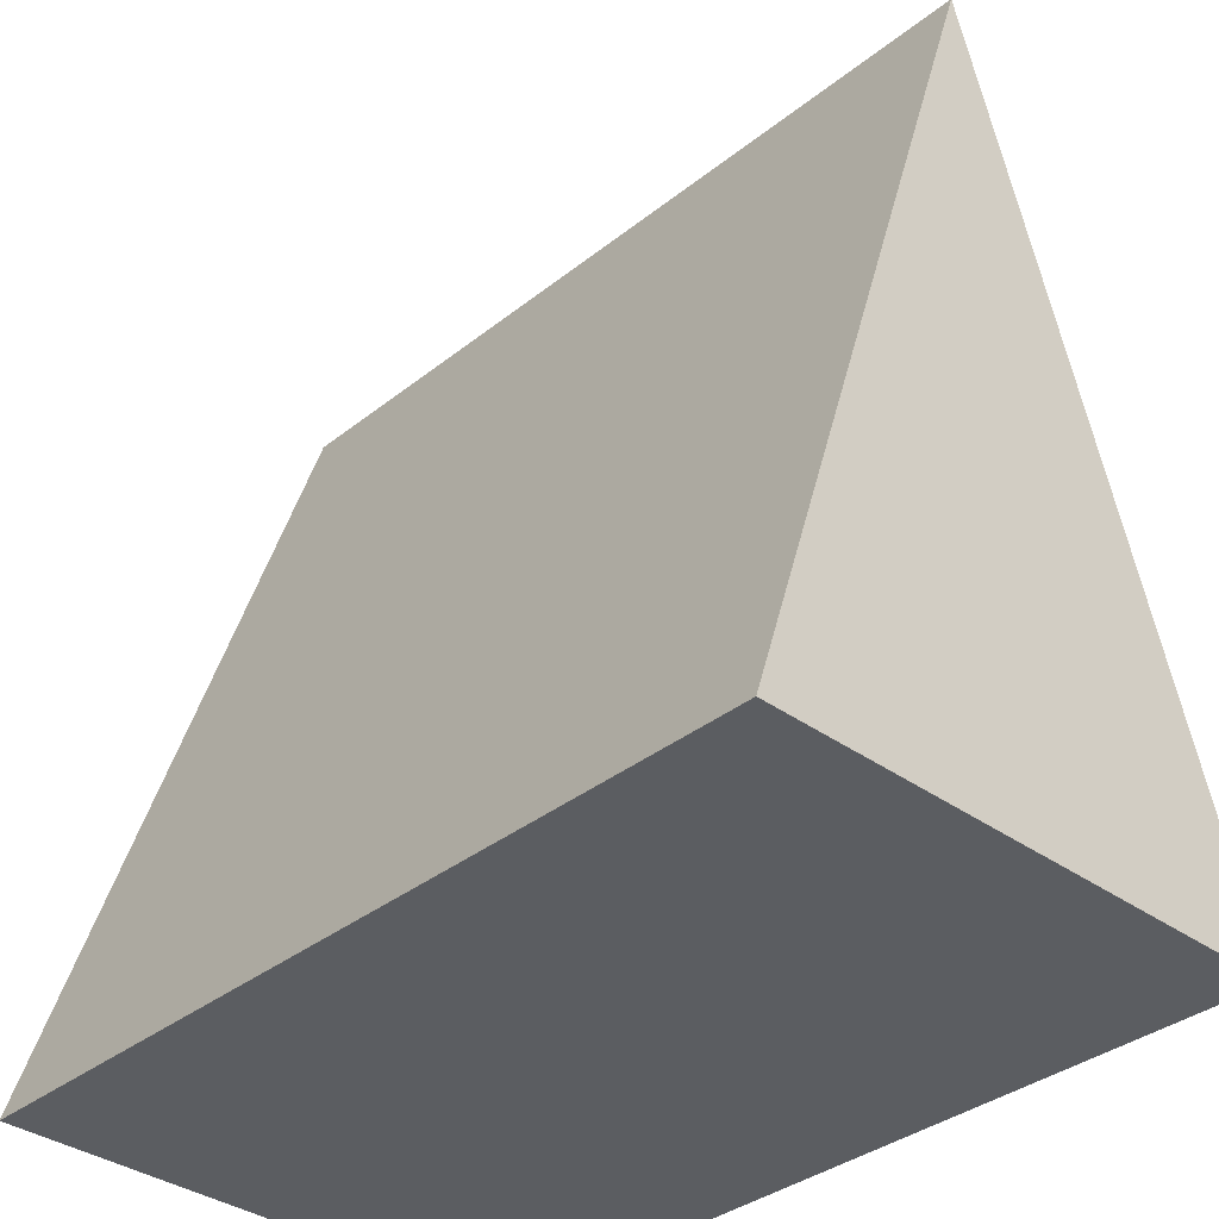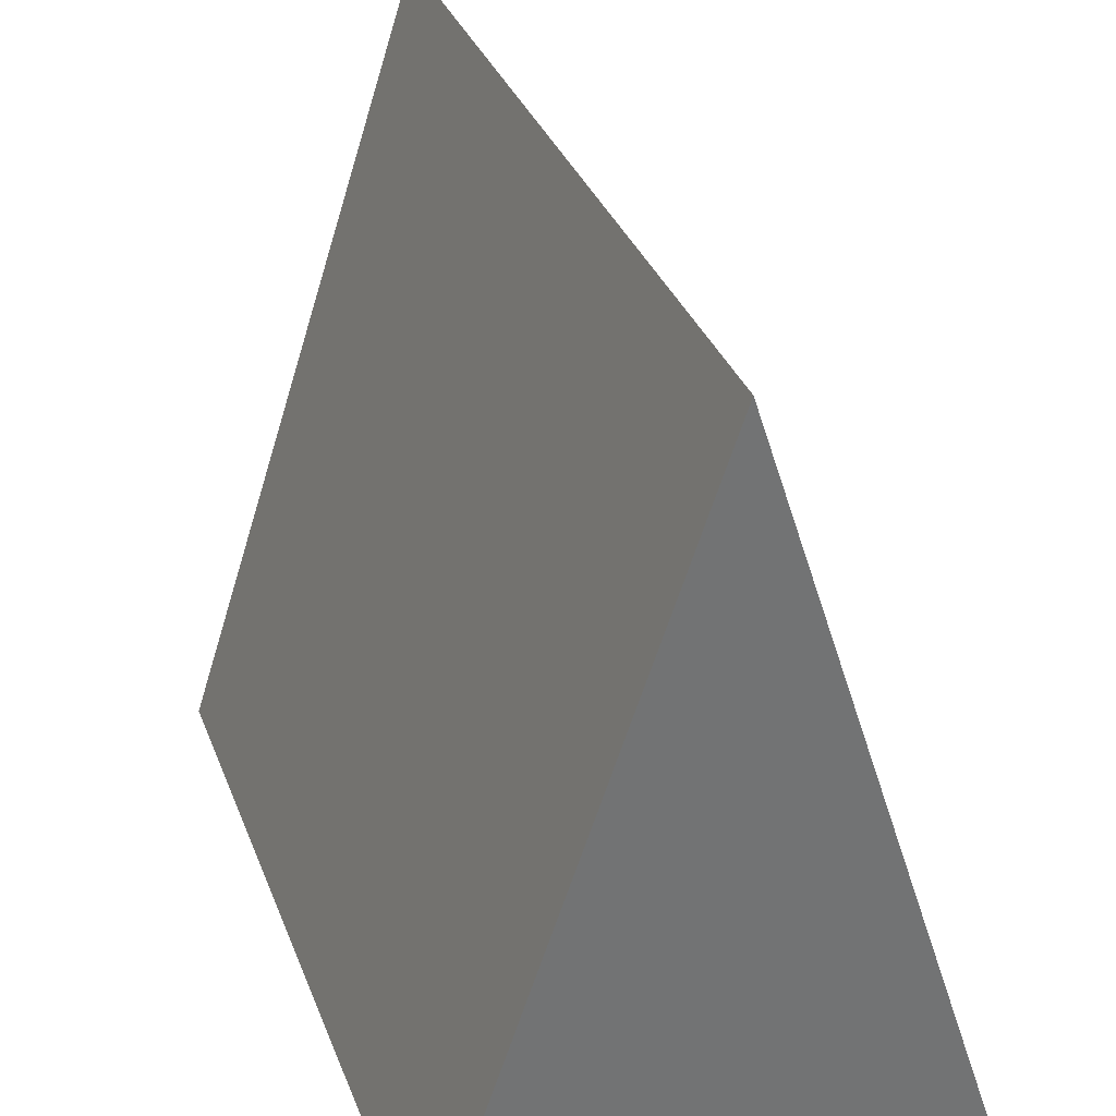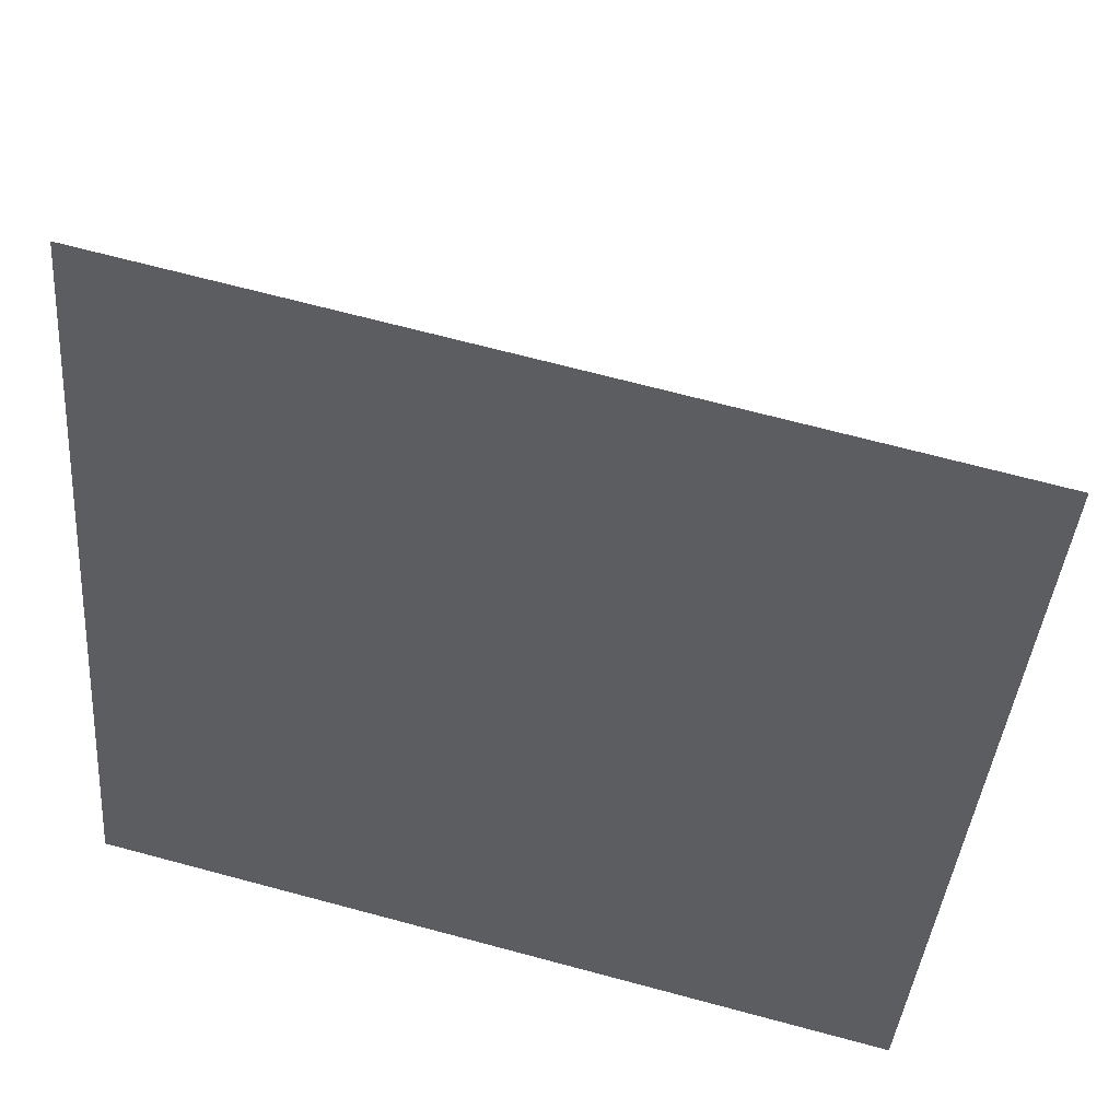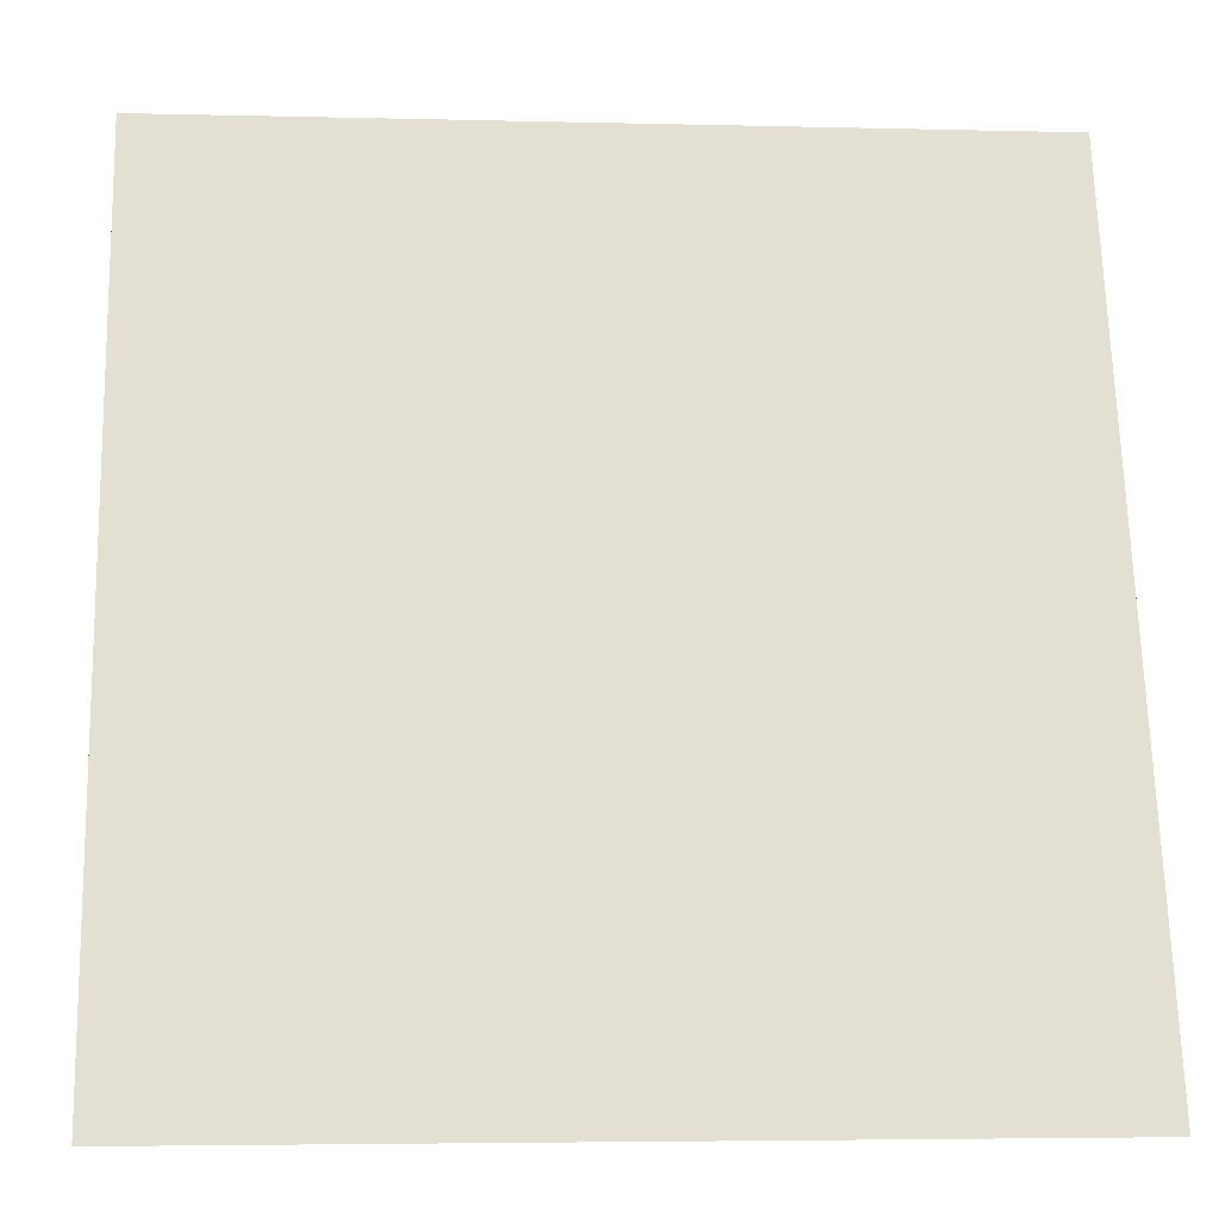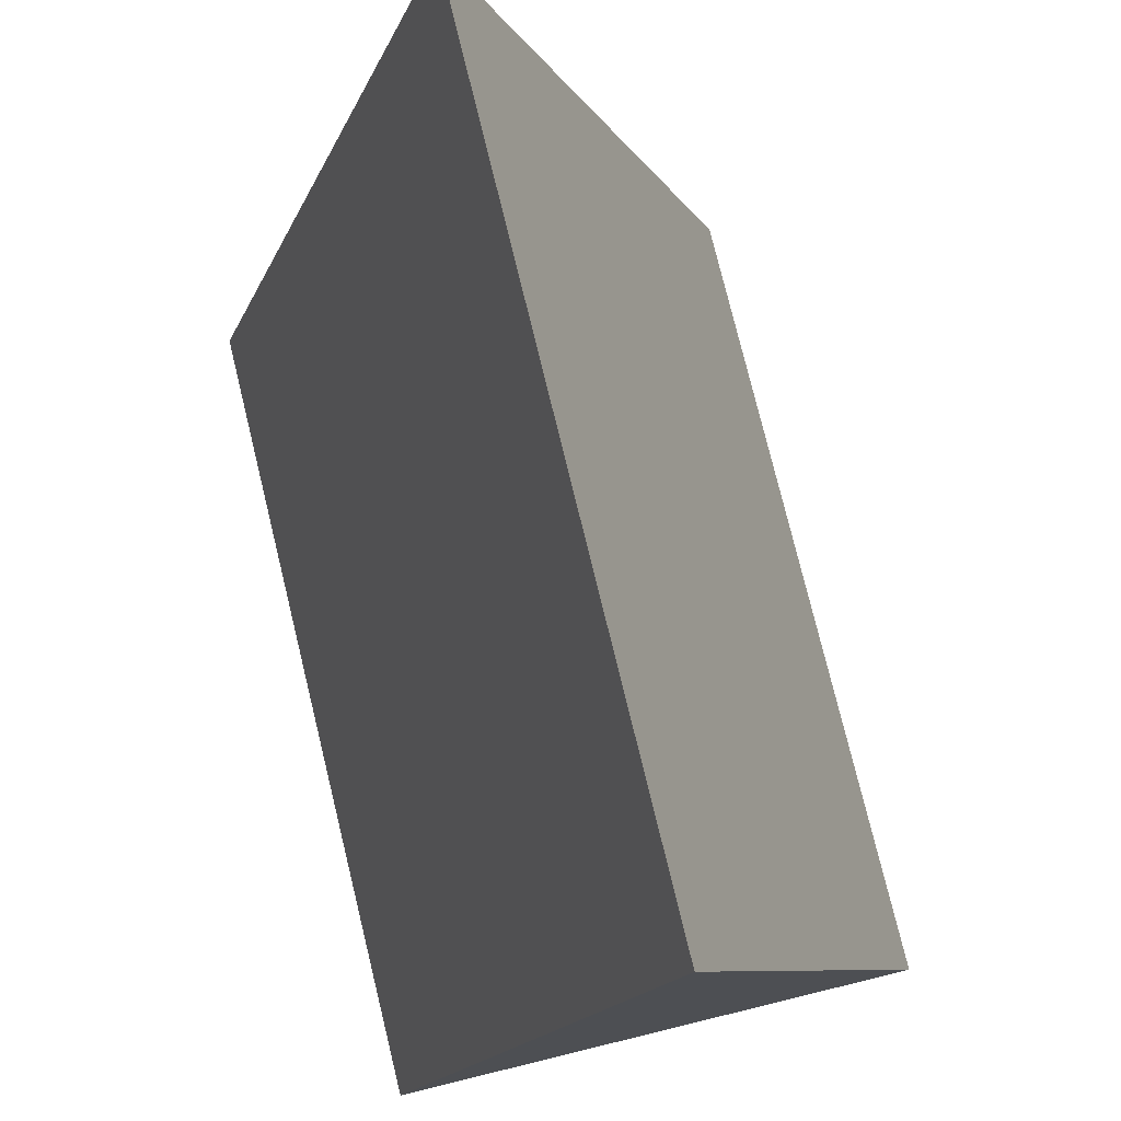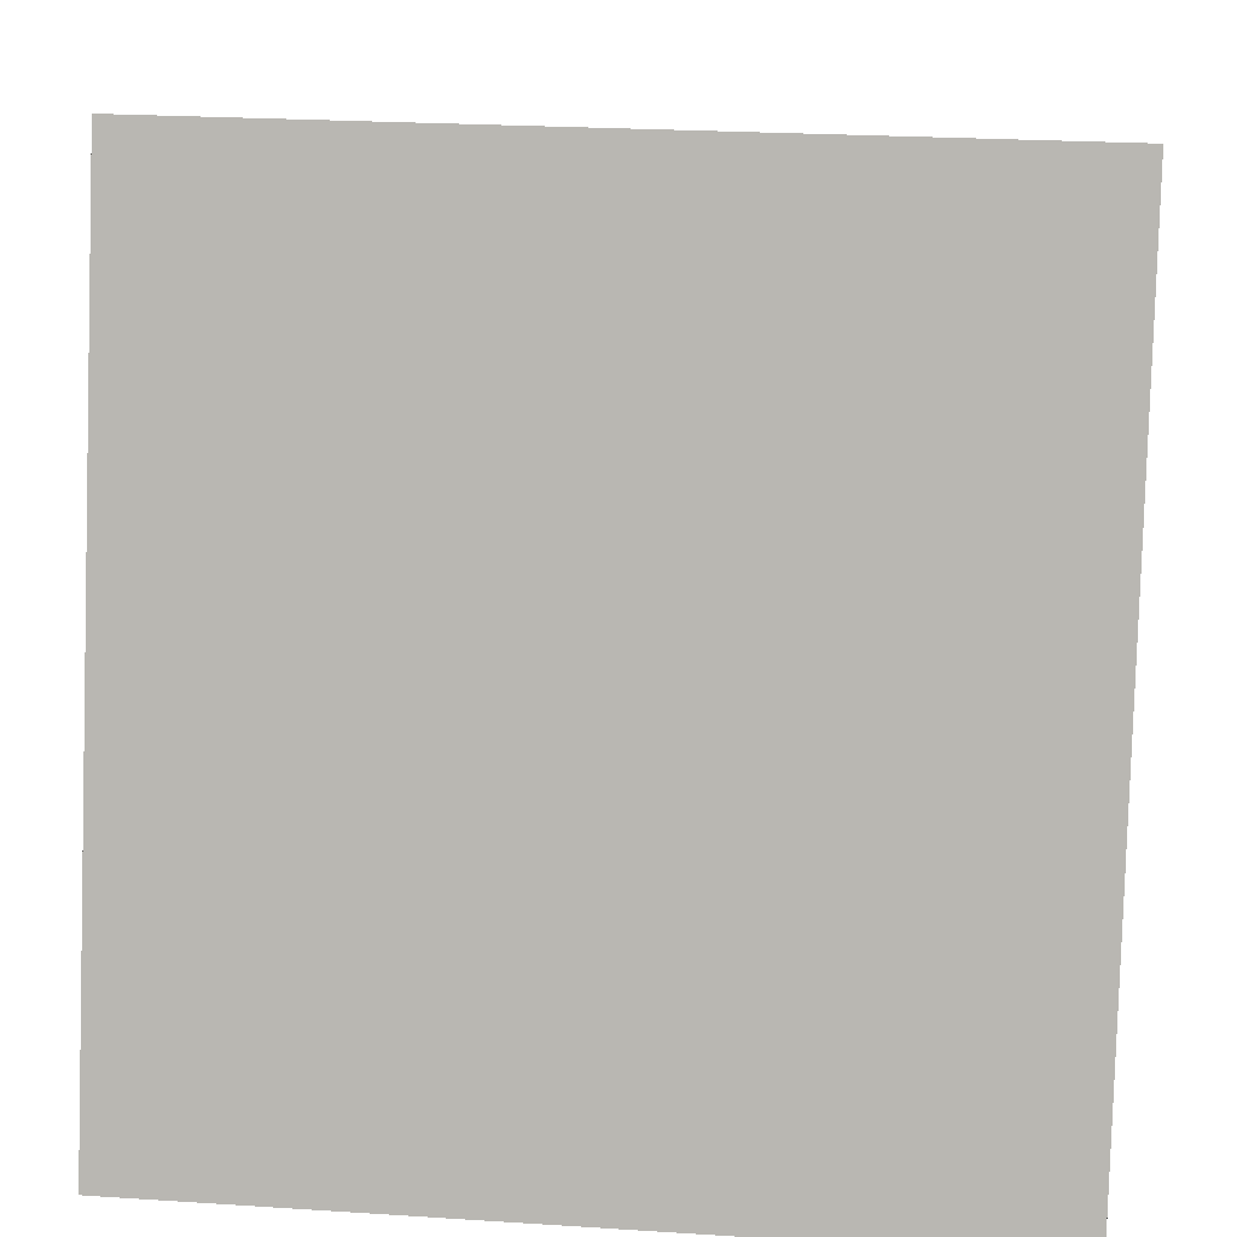
<metadata>
{"format":"obj","ext":"obj","renderer":"f3d","projection":"perspective","resolution":1024,"background":"white","views":[{"elev":-35.6,"azim":46.3,"up":"+Y"},{"elev":35.0,"azim":70.4,"up":"+Y"},{"elev":68.7,"azim":-165.0,"up":"+Y"},{"elev":-4.4,"azim":175.2,"up":"+Y"},{"elev":77.2,"azim":76.3,"up":"+Y"},{"elev":24.5,"azim":-174.0,"up":"+Y"}]}
</metadata>
<code>
o Cube_Cube.001
v 0.5 0 0.325
v 0.5 1 -0
v -0.5 0 0.325
v -0.5 1 0
v 0.5 0 -0.325
v -0.5 0 -0.325
f 1 2 4 3
f 3 4 6
f 5 2 1
f 3 6 5 1
f 4 2 5 6

</code>
